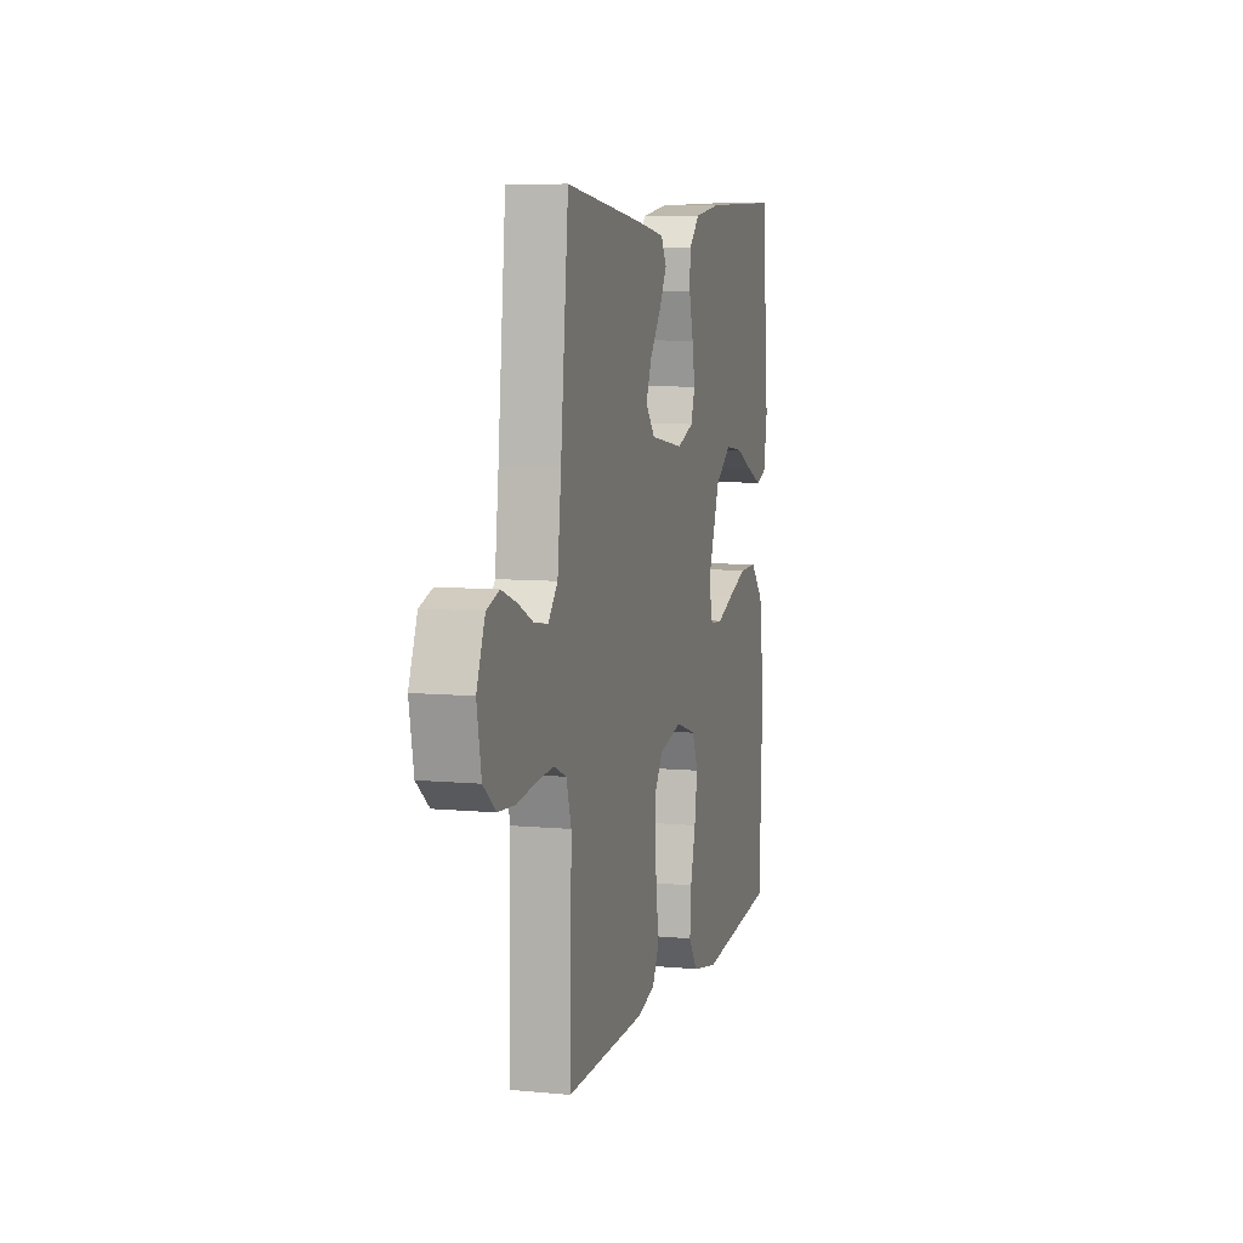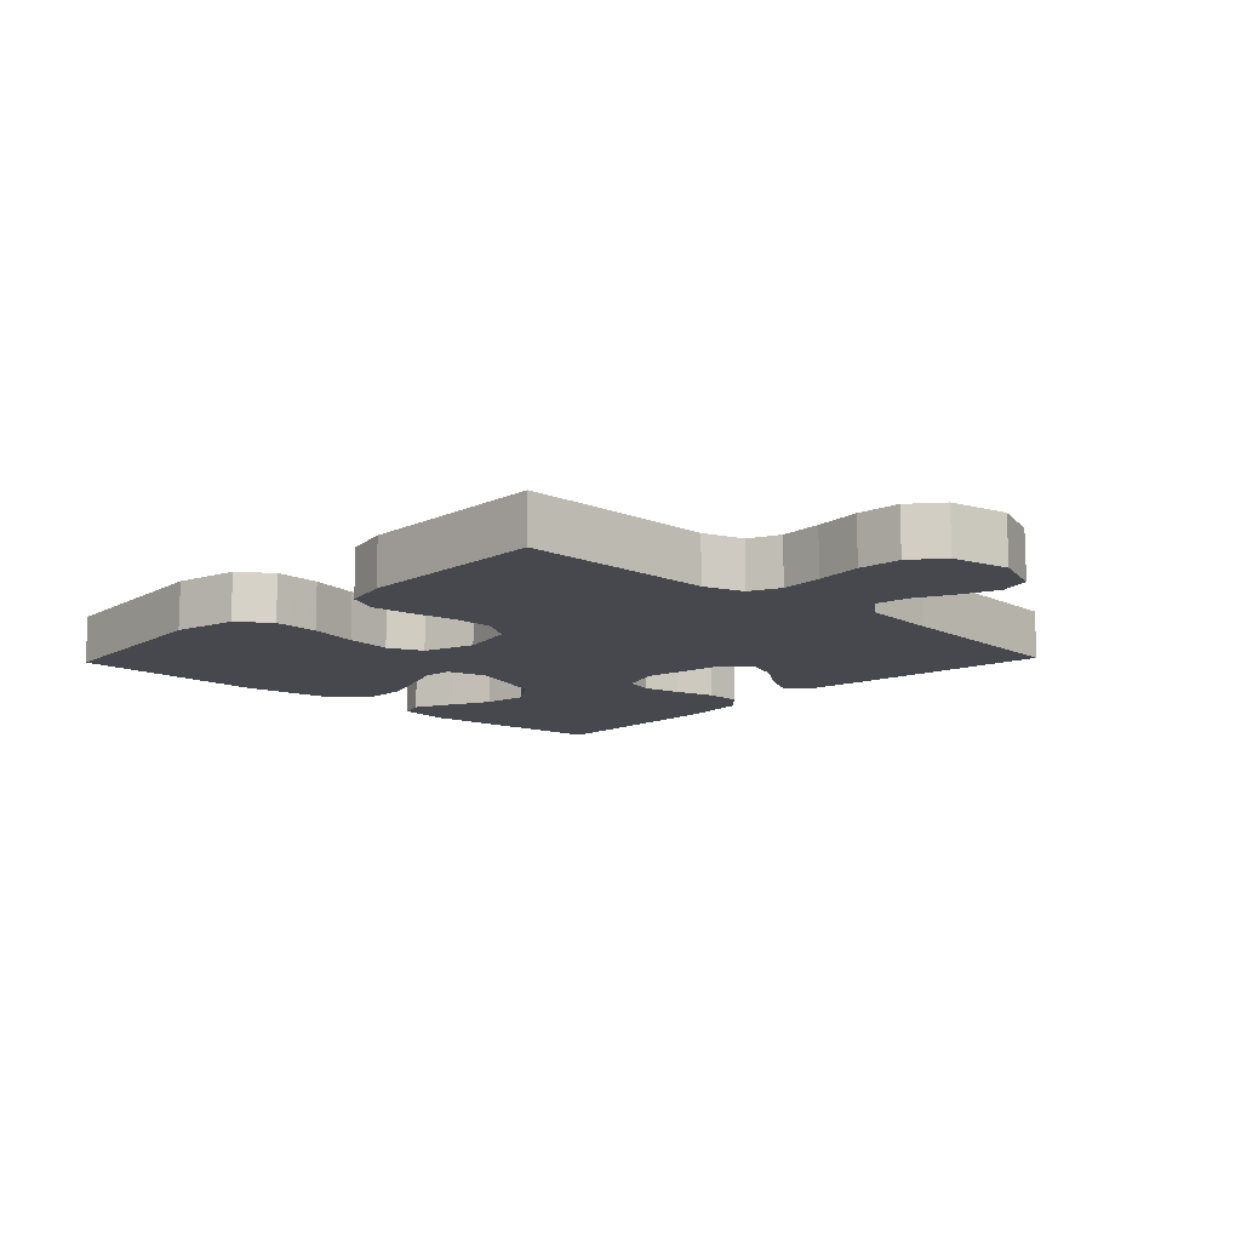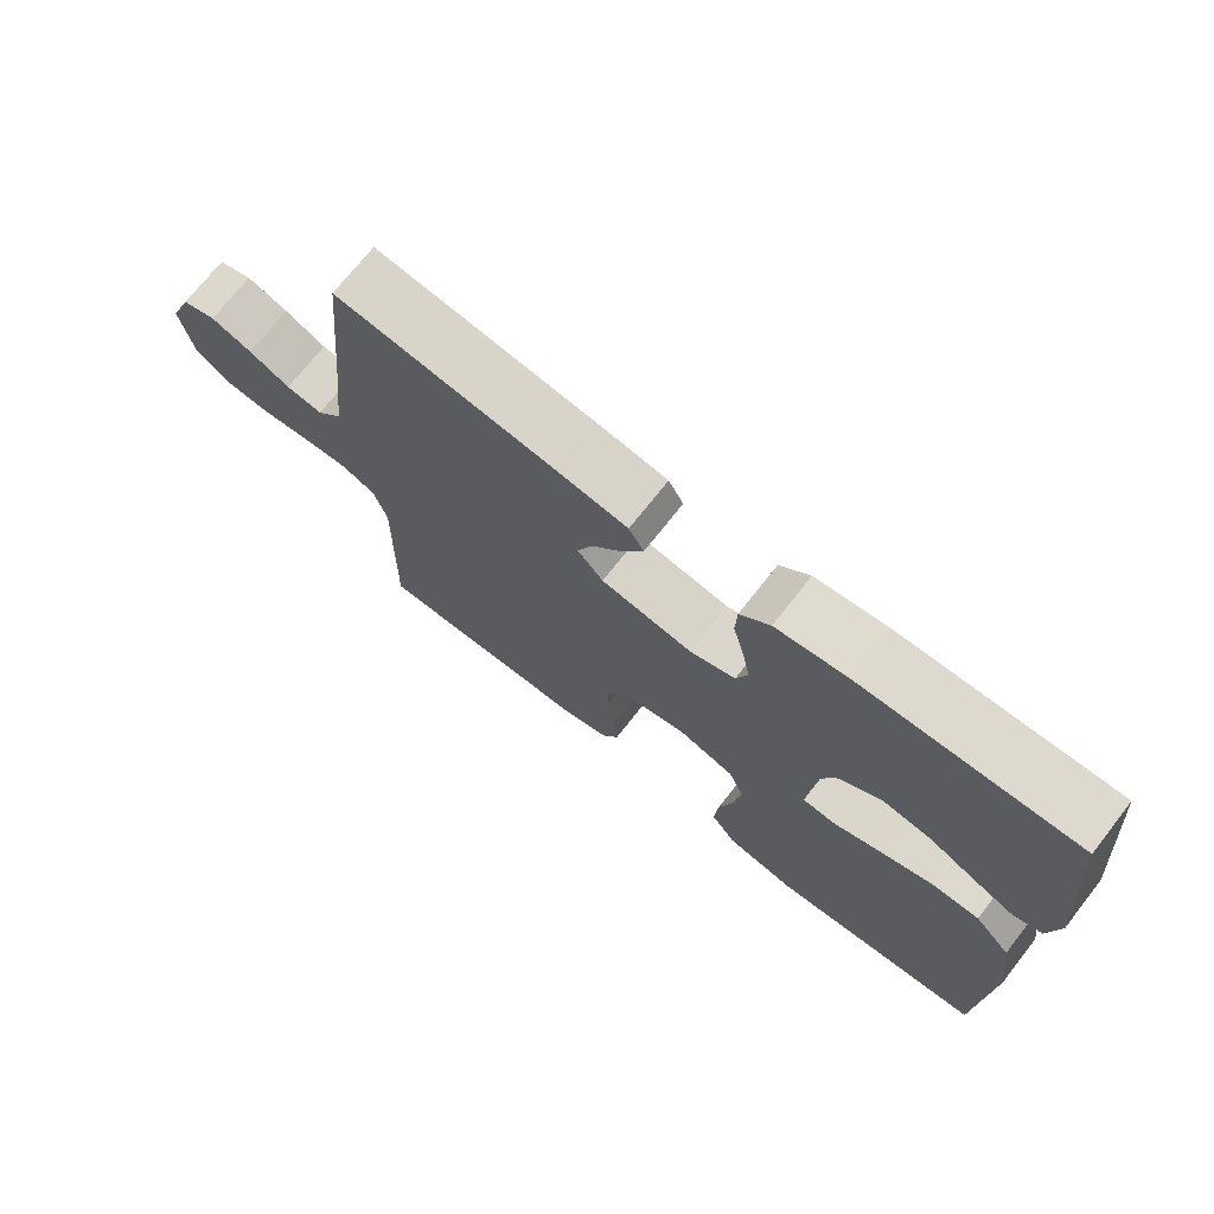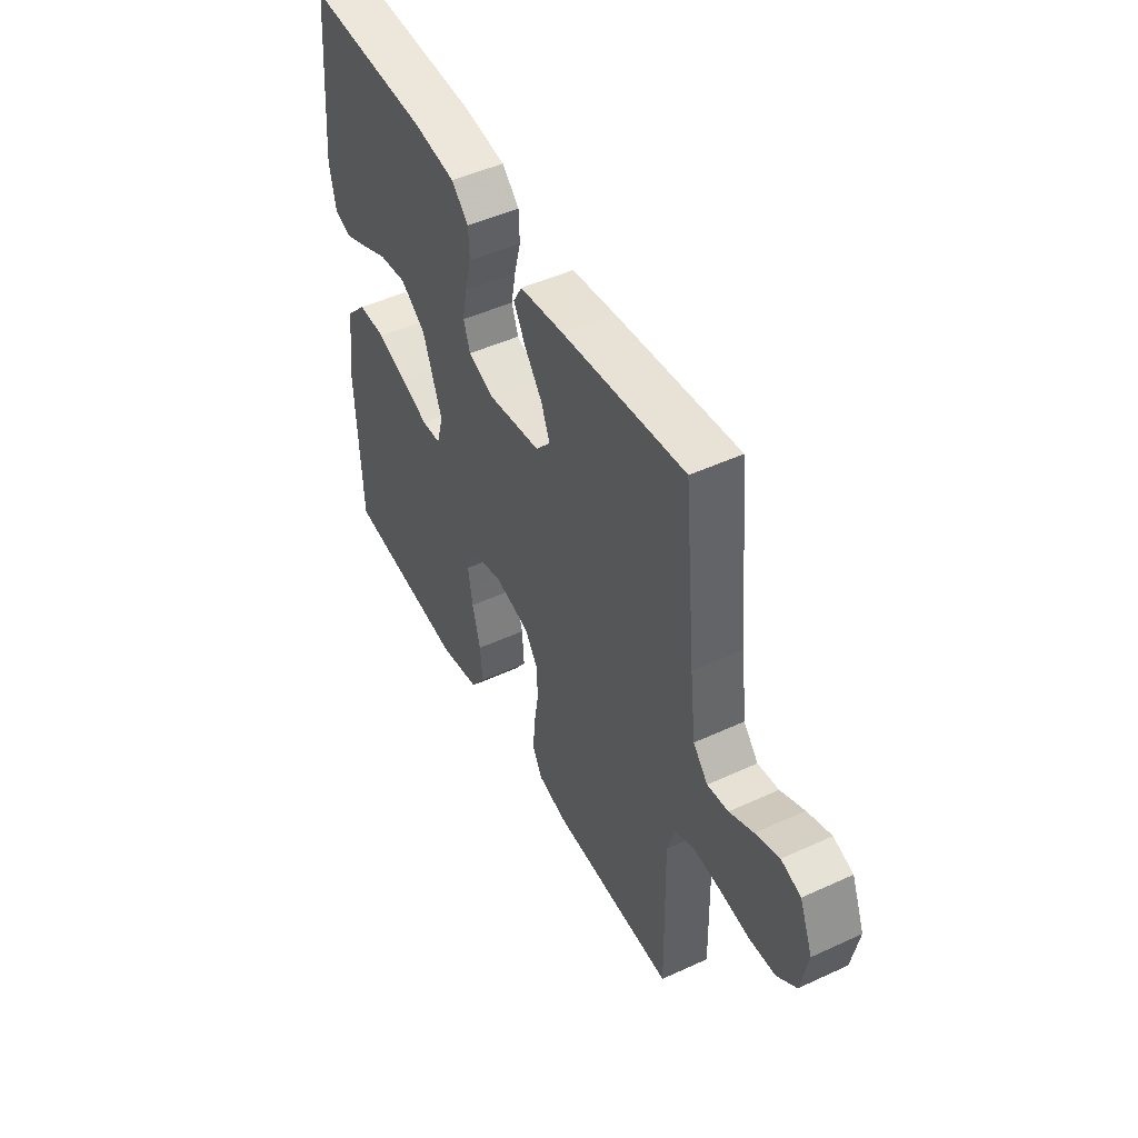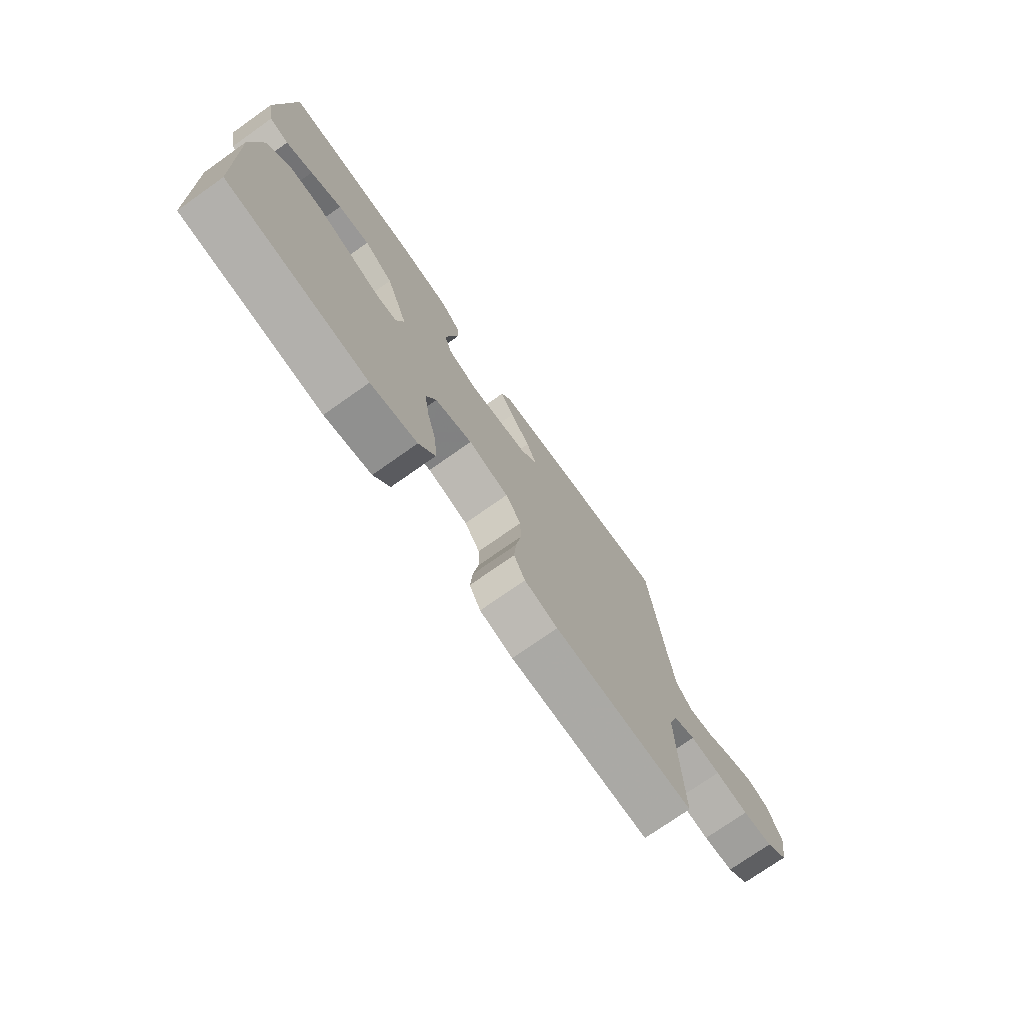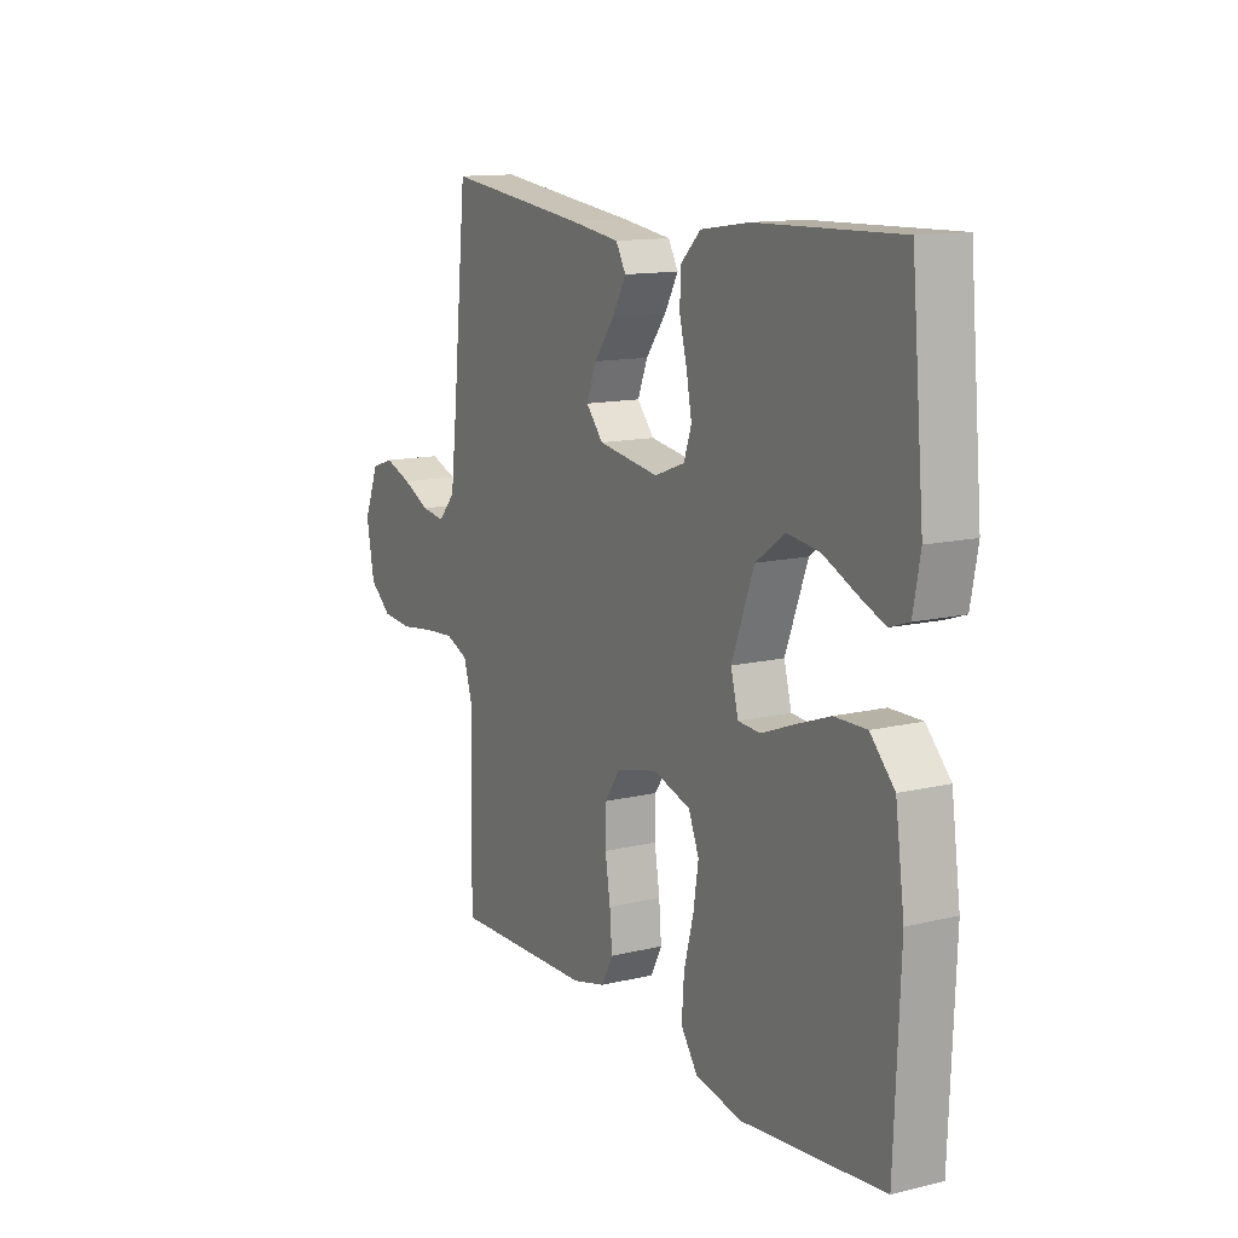
<metadata>
{"format":"obj","ext":"obj","renderer":"f3d","projection":"perspective","resolution":1024,"background":"white","views":[{"elev":7.6,"azim":-75.0,"up":"+Z"},{"elev":-11.9,"azim":-133.5,"up":"+Y"},{"elev":72.0,"azim":38.2,"up":"+Z"},{"elev":48.0,"azim":-117.3,"up":"+Z"},{"elev":-74.5,"azim":125.2,"up":"+Z"},{"elev":13.0,"azim":61.0,"up":"+Z"}]}
</metadata>
<code>
v 0.5 0.07 0.5
v 0.527 0.07 0.2
v 0.512 0.07 0.119
v 0.471 0.07 0.105
v 0.414 0.07 0.129
v 0.347 0.07 0.16
v 0.279 0.07 0.169
v 0.217 0.07 0.125
v 0.17 0.07 0
v 0.186 0.07 -0.06
v 0.233 0.07 -0.063
v 0.3 0.07 -0.037
v 0.374 0.07 -0.01
v 0.442 0.07 -0.009
v 0.493 0.07 -0.063
v 0.512 0.07 -0.2
v 0.5 0.07 -0.5
v 0.2 0.07 -0.531
v 0.101 0.07 -0.511
v 0.066 0.07 -0.461
v 0.071 0.07 -0.391
v 0.091 0.07 -0.315
v 0.102 0.07 -0.244
v 0.08 0.07 -0.19
v 0 0.07 -0.165
v -0.087 0.07 -0.186
v -0.12 0.07 -0.234
v -0.121 0.07 -0.298
v -0.11 0.07 -0.367
v -0.105 0.07 -0.429
v -0.129 0.07 -0.475
v -0.2 0.07 -0.493
v -0.5 0.07 -0.5
v -0.494 0.07 -0.2
v -0.513 0.07 -0.138
v -0.561 0.07 -0.118
v -0.626 0.07 -0.123
v -0.698 0.07 -0.133
v -0.763 0.07 -0.128
v -0.81 0.07 -0.09
v -0.827 0.07 0
v -0.795 0.07 0.079
v -0.747 0.07 0.095
v -0.689 0.07 0.074
v -0.631 0.07 0.046
v -0.58 0.07 0.039
v -0.544 0.07 0.08
v -0.53 0.07 0.2
v -0.5 0.07 0.5
v -0.2 0.07 0.464
v -0.093 0.07 0.449
v -0.072 0.07 0.412
v -0.101 0.07 0.36
v -0.144 0.07 0.303
v -0.165 0.07 0.25
v -0.129 0.07 0.208
v 0 0.07 0.188
v 0.064 0.07 0.212
v 0.08 0.07 0.259
v 0.069 0.07 0.318
v 0.053 0.07 0.38
v 0.055 0.07 0.435
v 0.097 0.07 0.476
v 0.2 0.07 0.491
v 0.5 0 0.5
v 0.527 0 0.2
v 0.512 0 0.119
v 0.471 0 0.105
v 0.414 0 0.129
v 0.347 0 0.16
v 0.279 0 0.169
v 0.217 0 0.125
v 0.17 0 0
v 0.186 0 -0.06
v 0.233 0 -0.063
v 0.3 0 -0.037
v 0.374 0 -0.01
v 0.442 0 -0.009
v 0.493 0 -0.063
v 0.512 0 -0.2
v 0.5 0 -0.5
v 0.2 0 -0.531
v 0.101 0 -0.511
v 0.066 0 -0.461
v 0.071 0 -0.391
v 0.091 0 -0.315
v 0.102 0 -0.244
v 0.08 0 -0.19
v 0 0 -0.165
v -0.087 0 -0.186
v -0.12 0 -0.234
v -0.121 0 -0.298
v -0.11 0 -0.367
v -0.105 0 -0.429
v -0.129 0 -0.475
v -0.2 0 -0.493
v -0.5 0 -0.5
v -0.494 0 -0.2
v -0.513 0 -0.138
v -0.561 0 -0.118
v -0.626 0 -0.123
v -0.698 0 -0.133
v -0.763 0 -0.128
v -0.81 0 -0.09
v -0.827 0 0
v -0.795 0 0.079
v -0.747 0 0.095
v -0.689 0 0.074
v -0.631 0 0.046
v -0.58 0 0.039
v -0.544 0 0.08
v -0.53 0 0.2
v -0.5 0 0.5
v -0.2 0 0.464
v -0.093 0 0.449
v -0.072 0 0.412
v -0.101 0 0.36
v -0.144 0 0.303
v -0.165 0 0.25
v -0.129 0 0.208
v 0 0 0.188
v 0.064 0 0.212
v 0.08 0 0.259
v 0.069 0 0.318
v 0.053 0 0.38
v 0.055 0 0.435
v 0.097 0 0.476
v 0.2 0 0.491
f 60 61 62 63
f 59 60 63 64
f 58 59 64 1
f 51 52 53 54
f 51 54 55
f 48 49 50 51
f 47 48 51 55
f 46 47 55 56
f 42 43 44 45
f 40 41 42 45
f 40 45 46
f 37 38 39 40
f 36 37 40 46
f 35 36 46 56
f 31 32 33 34
f 28 29 30 31
f 27 28 31 34
f 26 27 34 35
f 19 20 21 22
f 19 22 23
f 18 19 23
f 17 18 23
f 16 17 23 24
f 11 12 13 14
f 11 14 15 16
f 3 4 5 6
f 1 2 3 6
f 58 1 6 7
f 57 58 7 8
f 56 57 8 9
f 25 26 35 56
f 25 56 9 10
f 16 24 25
f 10 11 16 25
f 127 126 125 124
f 128 127 124 123
f 65 128 123 122
f 118 117 116 115
f 119 118 115
f 115 114 113 112
f 119 115 112 111
f 120 119 111 110
f 109 108 107 106
f 109 106 105 104
f 110 109 104
f 104 103 102 101
f 110 104 101 100
f 120 110 100 99
f 98 97 96 95
f 95 94 93 92
f 98 95 92 91
f 99 98 91 90
f 86 85 84 83
f 87 86 83
f 87 83 82
f 87 82 81
f 88 87 81 80
f 78 77 76 75
f 80 79 78 75
f 70 69 68 67
f 70 67 66 65
f 71 70 65 122
f 72 71 122 121
f 73 72 121 120
f 120 99 90 89
f 74 73 120 89
f 89 88 80
f 89 80 75 74
f 1 65 66 2
f 2 66 67 3
f 3 67 68 4
f 4 68 69 5
f 5 69 70 6
f 6 70 71 7
f 7 71 72 8
f 8 72 73 9
f 9 73 74 10
f 10 74 75 11
f 11 75 76 12
f 12 76 77 13
f 13 77 78 14
f 14 78 79 15
f 15 79 80 16
f 16 80 81 17
f 17 81 82 18
f 18 82 83 19
f 19 83 84 20
f 20 84 85 21
f 21 85 86 22
f 22 86 87 23
f 23 87 88 24
f 24 88 89 25
f 25 89 90 26
f 26 90 91 27
f 27 91 92 28
f 28 92 93 29
f 29 93 94 30
f 30 94 95 31
f 31 95 96 32
f 32 96 97 33
f 33 97 98 34
f 34 98 99 35
f 35 99 100 36
f 36 100 101 37
f 37 101 102 38
f 38 102 103 39
f 39 103 104 40
f 40 104 105 41
f 41 105 106 42
f 42 106 107 43
f 43 107 108 44
f 44 108 109 45
f 45 109 110 46
f 46 110 111 47
f 47 111 112 48
f 48 112 113 49
f 49 113 114 50
f 50 114 115 51
f 51 115 116 52
f 52 116 117 53
f 53 117 118 54
f 54 118 119 55
f 55 119 120 56
f 56 120 121 57
f 57 121 122 58
f 58 122 123 59
f 59 123 124 60
f 60 124 125 61
f 61 125 126 62
f 62 126 127 63
f 63 127 128 64
f 64 128 65 1

</code>
